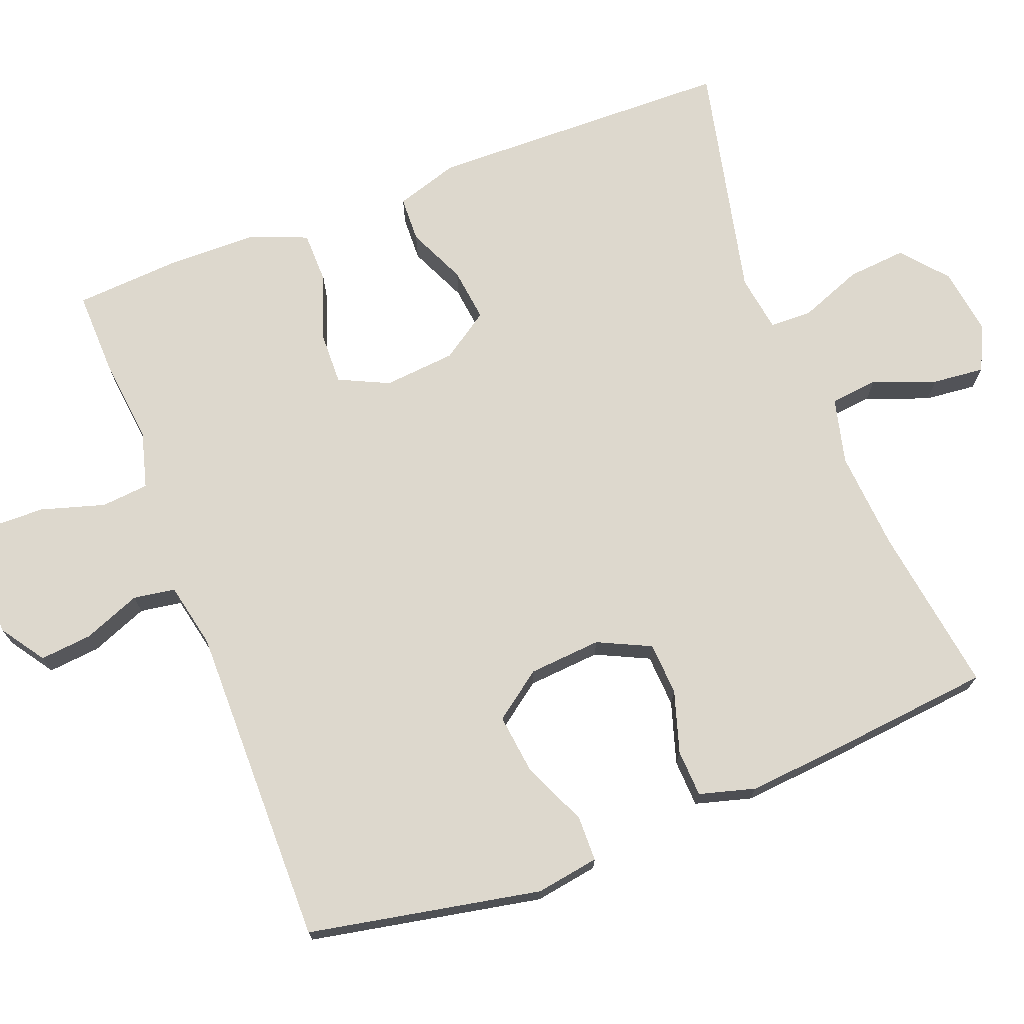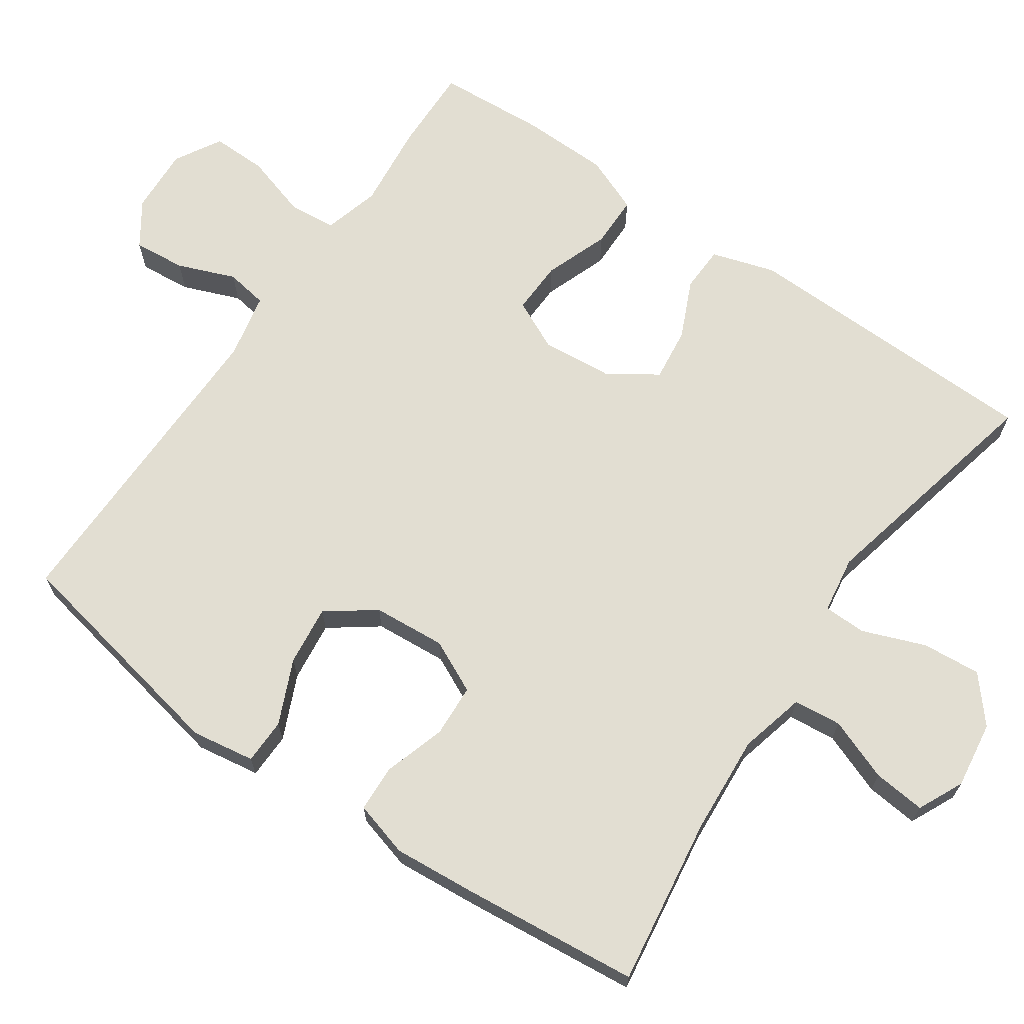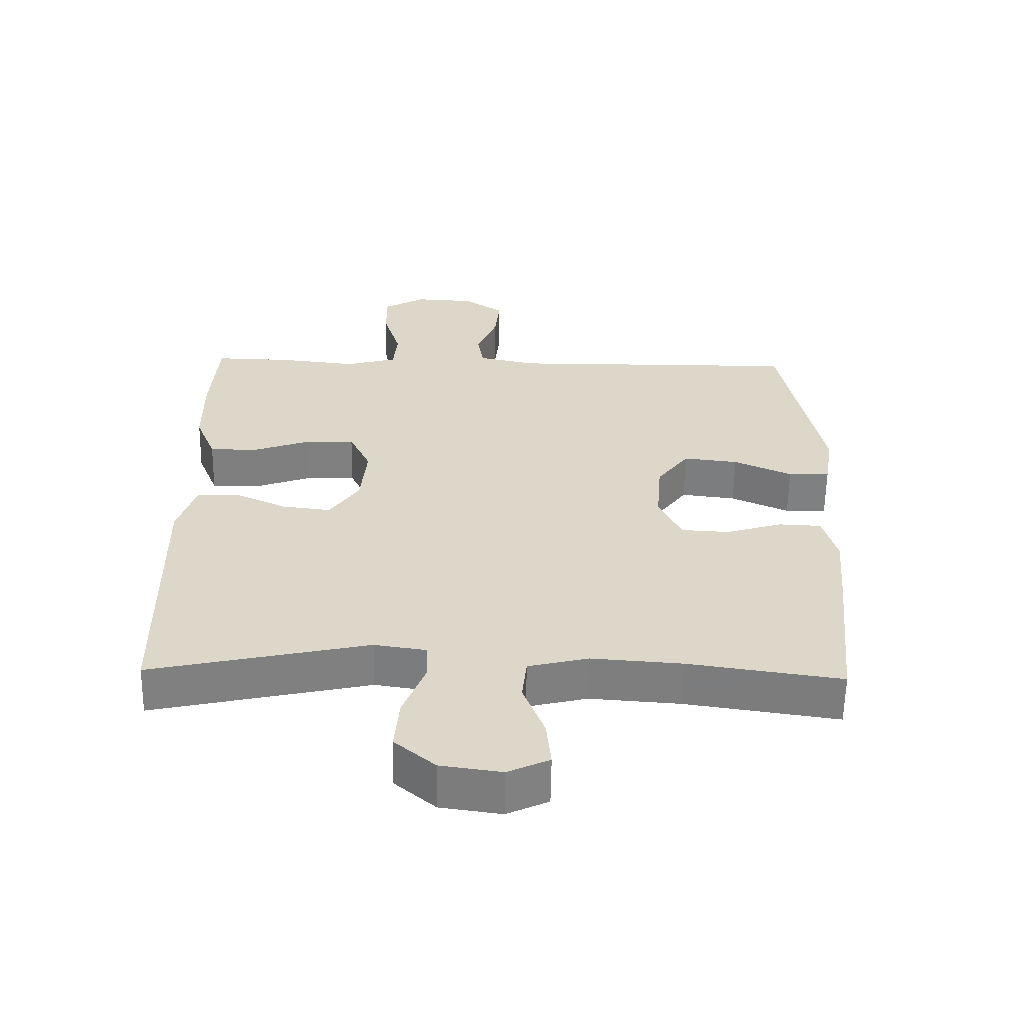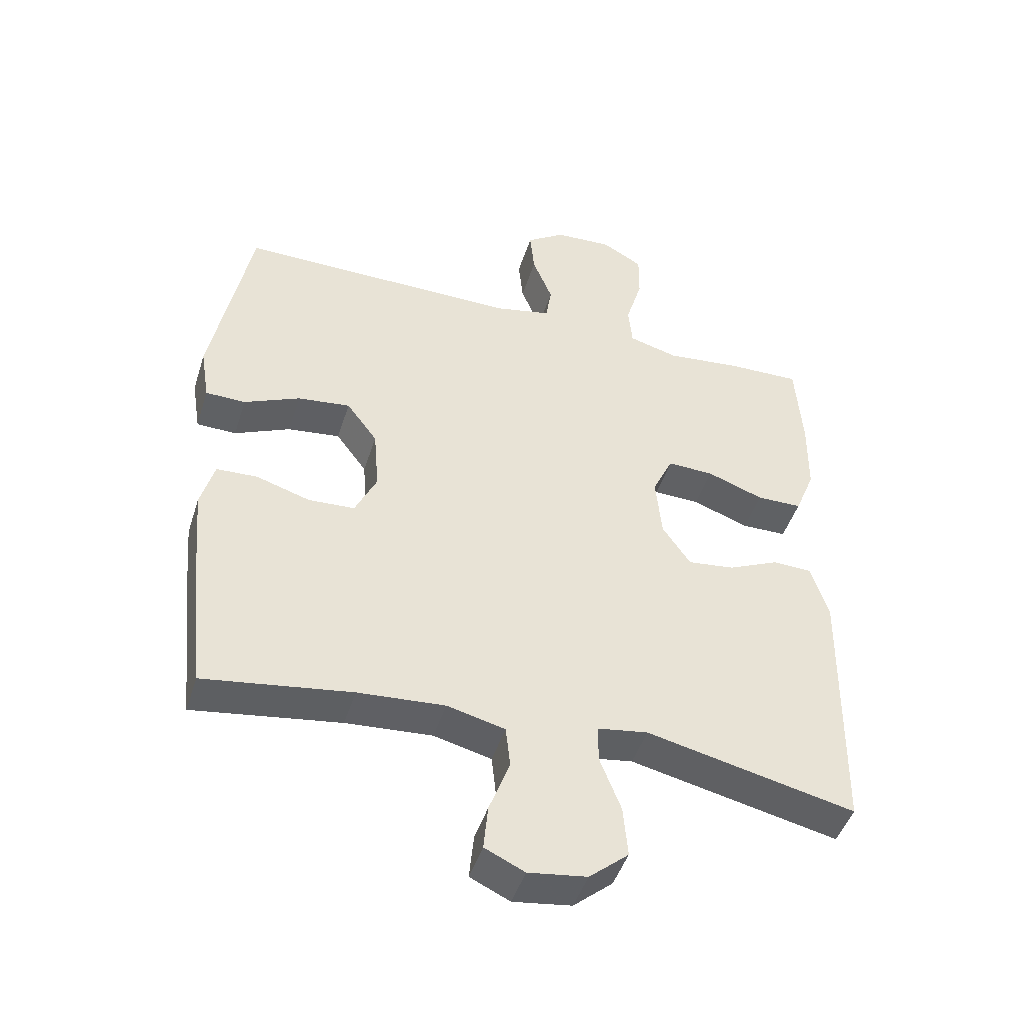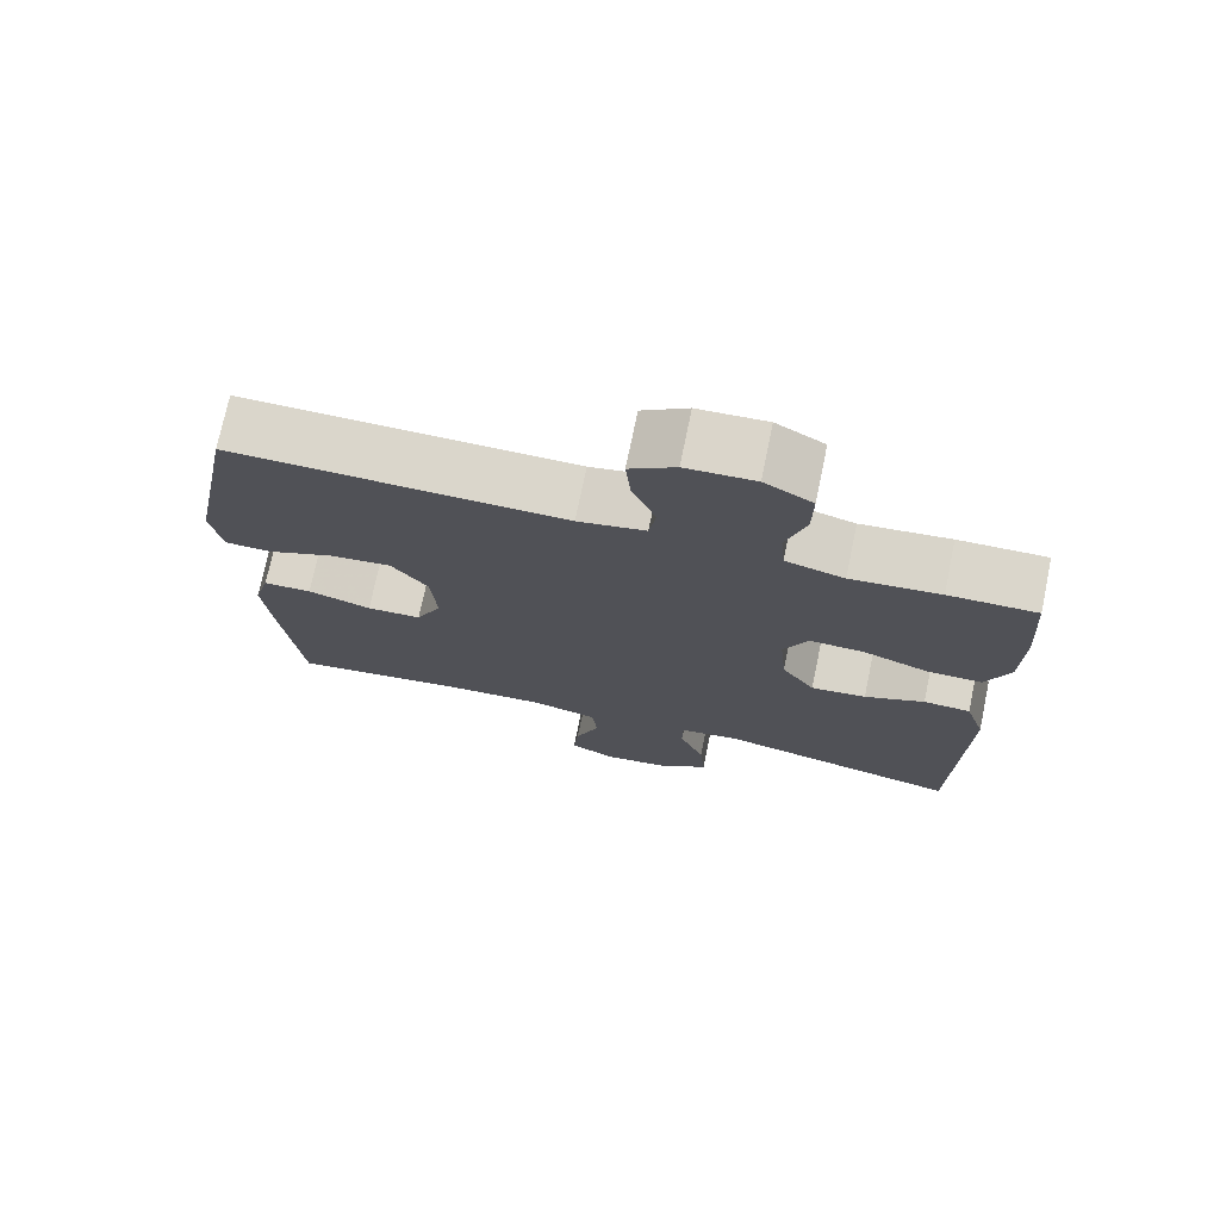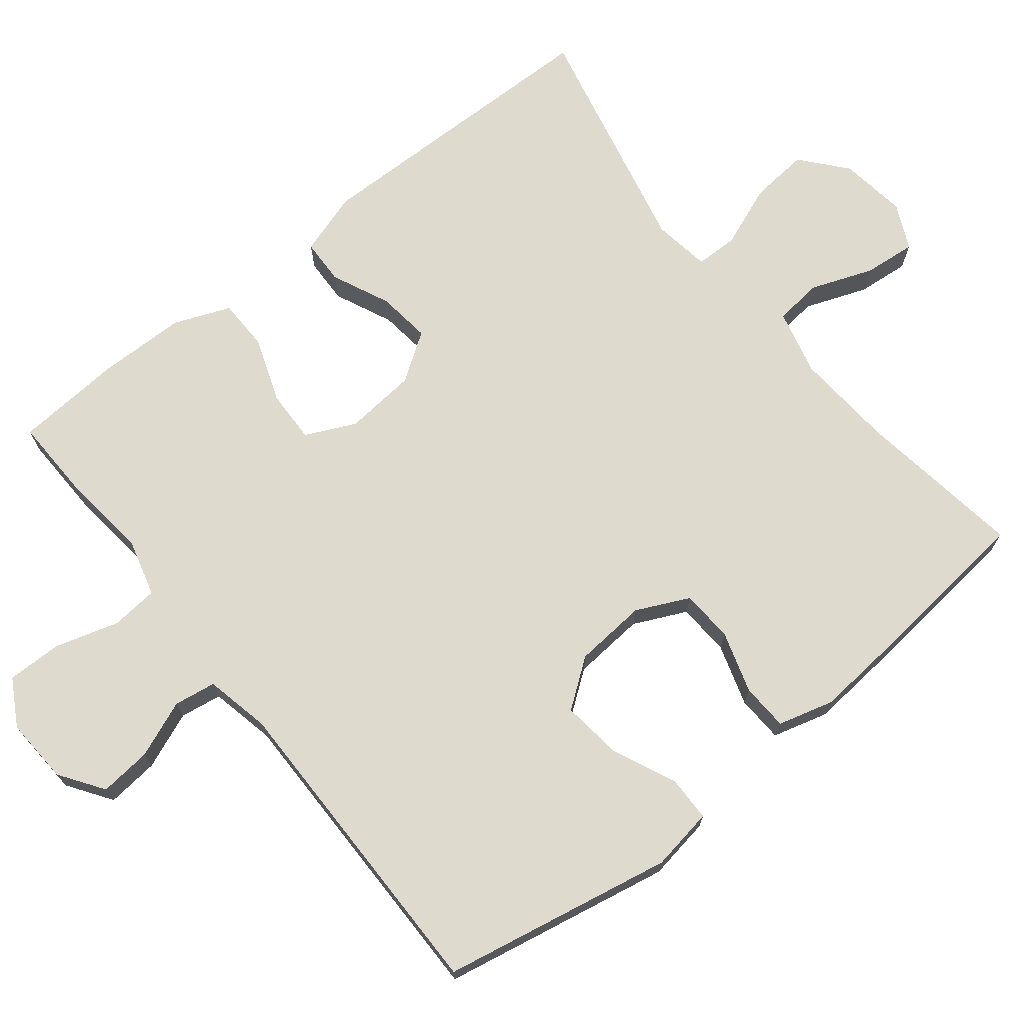
<metadata>
{"format":"obj","ext":"obj","renderer":"f3d","projection":"perspective","resolution":1024,"background":"white","views":[{"elev":72.1,"azim":69.0,"up":"+Y"},{"elev":67.8,"azim":124.8,"up":"+Y"},{"elev":-59.9,"azim":-0.9,"up":"+Z"},{"elev":-46.3,"azim":162.7,"up":"+Z"},{"elev":74.0,"azim":-168.2,"up":"+Z"},{"elev":71.3,"azim":51.4,"up":"+Y"}]}
</metadata>
<code>
v -0.5 0.07 0.5
v -0.385 0.07 0.497
v -0.268 0.07 0.484
v -0.191 0.07 0.505
v -0.185 0.07 0.57
v -0.211 0.07 0.657
v -0.212 0.07 0.732
v -0.149 0.07 0.768
v -0.059 0.07 0.763
v 0.001 0.07 0.722
v -0.006 0.07 0.651
v -0.037 0.07 0.573
v -0.028 0.07 0.516
v 0.061 0.07 0.497
v 0.5 0.07 0.5
v 0.561 0.07 0.184
v 0.547 0.07 0.098
v 0.485 0.07 0.097
v 0.398 0.07 0.136
v 0.316 0.07 0.146
v 0.268 0.07 0.081
v 0.26 0.07 -0.018
v 0.294 0.07 -0.09
v 0.366 0.07 -0.094
v 0.45 0.07 -0.068
v 0.514 0.07 -0.071
v 0.535 0.07 -0.147
v 0.525 0.07 -0.262
v 0.5 0.07 -0.5
v 0.271 0.07 -0.466
v 0.136 0.07 -0.456
v 0.046 0.07 -0.478
v 0.039 0.07 -0.543
v 0.071 0.07 -0.628
v 0.078 0.07 -0.699
v 0.016 0.07 -0.728
v -0.075 0.07 -0.715
v -0.136 0.07 -0.663
v -0.129 0.07 -0.583
v -0.096 0.07 -0.498
v -0.097 0.07 -0.44
v -0.175 0.07 -0.428
v -0.5 0.07 -0.5
v -0.508 0.07 -0.085
v -0.481 0.07 0.001
v -0.419 0.07 0.003
v -0.34 0.07 -0.033
v -0.267 0.07 -0.042
v -0.223 0.07 0.023
v -0.214 0.07 0.121
v -0.246 0.07 0.189
v -0.318 0.07 0.187
v -0.406 0.07 0.155
v -0.477 0.07 0.156
v -0.508 0.07 0.233
v -0.51 0.07 0.353
v -0.5 0 0.5
v -0.385 0 0.497
v -0.268 0 0.484
v -0.191 0 0.505
v -0.185 0 0.57
v -0.211 0 0.657
v -0.212 0 0.732
v -0.149 0 0.768
v -0.059 0 0.763
v 0.001 0 0.722
v -0.006 0 0.651
v -0.037 0 0.573
v -0.028 0 0.516
v 0.061 0 0.497
v 0.5 0 0.5
v 0.561 0 0.184
v 0.547 0 0.098
v 0.485 0 0.097
v 0.398 0 0.136
v 0.316 0 0.146
v 0.268 0 0.081
v 0.26 0 -0.018
v 0.294 0 -0.09
v 0.366 0 -0.094
v 0.45 0 -0.068
v 0.514 0 -0.071
v 0.535 0 -0.147
v 0.525 0 -0.262
v 0.5 0 -0.5
v 0.271 0 -0.466
v 0.136 0 -0.456
v 0.046 0 -0.478
v 0.039 0 -0.543
v 0.071 0 -0.628
v 0.078 0 -0.699
v 0.016 0 -0.728
v -0.075 0 -0.715
v -0.136 0 -0.663
v -0.129 0 -0.583
v -0.096 0 -0.498
v -0.097 0 -0.44
v -0.175 0 -0.428
v -0.5 0 -0.5
v -0.508 0 -0.085
v -0.481 0 0.001
v -0.419 0 0.003
v -0.34 0 -0.033
v -0.267 0 -0.042
v -0.223 0 0.023
v -0.214 0 0.121
v -0.246 0 0.189
v -0.318 0 0.187
v -0.406 0 0.155
v -0.477 0 0.156
v -0.508 0 0.233
v -0.51 0 0.353
f 52 53 54 55
f 51 52 55 56
f 44 45 46 47
f 42 43 44 47
f 41 42 47 48
f 37 38 39 40
f 37 40 41
f 36 37 41
f 33 34 35 36
f 32 33 36 41
f 31 32 41 48
f 27 28 29 30
f 24 25 26 27
f 23 24 27 30
f 22 23 30 31
f 16 17 18 19
f 14 15 16 19
f 13 14 19 20
f 9 10 11 12
f 7 8 9 12
f 5 6 7 12
f 4 5 12 13
f 3 4 13 20
f 51 56 1 2
f 50 51 2 3
f 22 31 48 49
f 21 22 49 50
f 3 20 21 50
f 111 110 109 108
f 112 111 108 107
f 103 102 101 100
f 103 100 99 98
f 104 103 98 97
f 96 95 94 93
f 97 96 93
f 97 93 92
f 92 91 90 89
f 97 92 89 88
f 104 97 88 87
f 86 85 84 83
f 83 82 81 80
f 86 83 80 79
f 87 86 79 78
f 75 74 73 72
f 75 72 71 70
f 76 75 70 69
f 68 67 66 65
f 68 65 64 63
f 68 63 62 61
f 69 68 61 60
f 76 69 60 59
f 58 57 112 107
f 59 58 107 106
f 105 104 87 78
f 106 105 78 77
f 106 77 76 59
f 1 57 58 2
f 2 58 59 3
f 3 59 60 4
f 4 60 61 5
f 5 61 62 6
f 6 62 63 7
f 7 63 64 8
f 8 64 65 9
f 9 65 66 10
f 10 66 67 11
f 11 67 68 12
f 12 68 69 13
f 13 69 70 14
f 14 70 71 15
f 15 71 72 16
f 16 72 73 17
f 17 73 74 18
f 18 74 75 19
f 19 75 76 20
f 20 76 77 21
f 21 77 78 22
f 22 78 79 23
f 23 79 80 24
f 24 80 81 25
f 25 81 82 26
f 26 82 83 27
f 27 83 84 28
f 28 84 85 29
f 29 85 86 30
f 30 86 87 31
f 31 87 88 32
f 32 88 89 33
f 33 89 90 34
f 34 90 91 35
f 35 91 92 36
f 36 92 93 37
f 37 93 94 38
f 38 94 95 39
f 39 95 96 40
f 40 96 97 41
f 41 97 98 42
f 42 98 99 43
f 43 99 100 44
f 44 100 101 45
f 45 101 102 46
f 46 102 103 47
f 47 103 104 48
f 48 104 105 49
f 49 105 106 50
f 50 106 107 51
f 51 107 108 52
f 52 108 109 53
f 53 109 110 54
f 54 110 111 55
f 55 111 112 56
f 56 112 57 1

</code>
